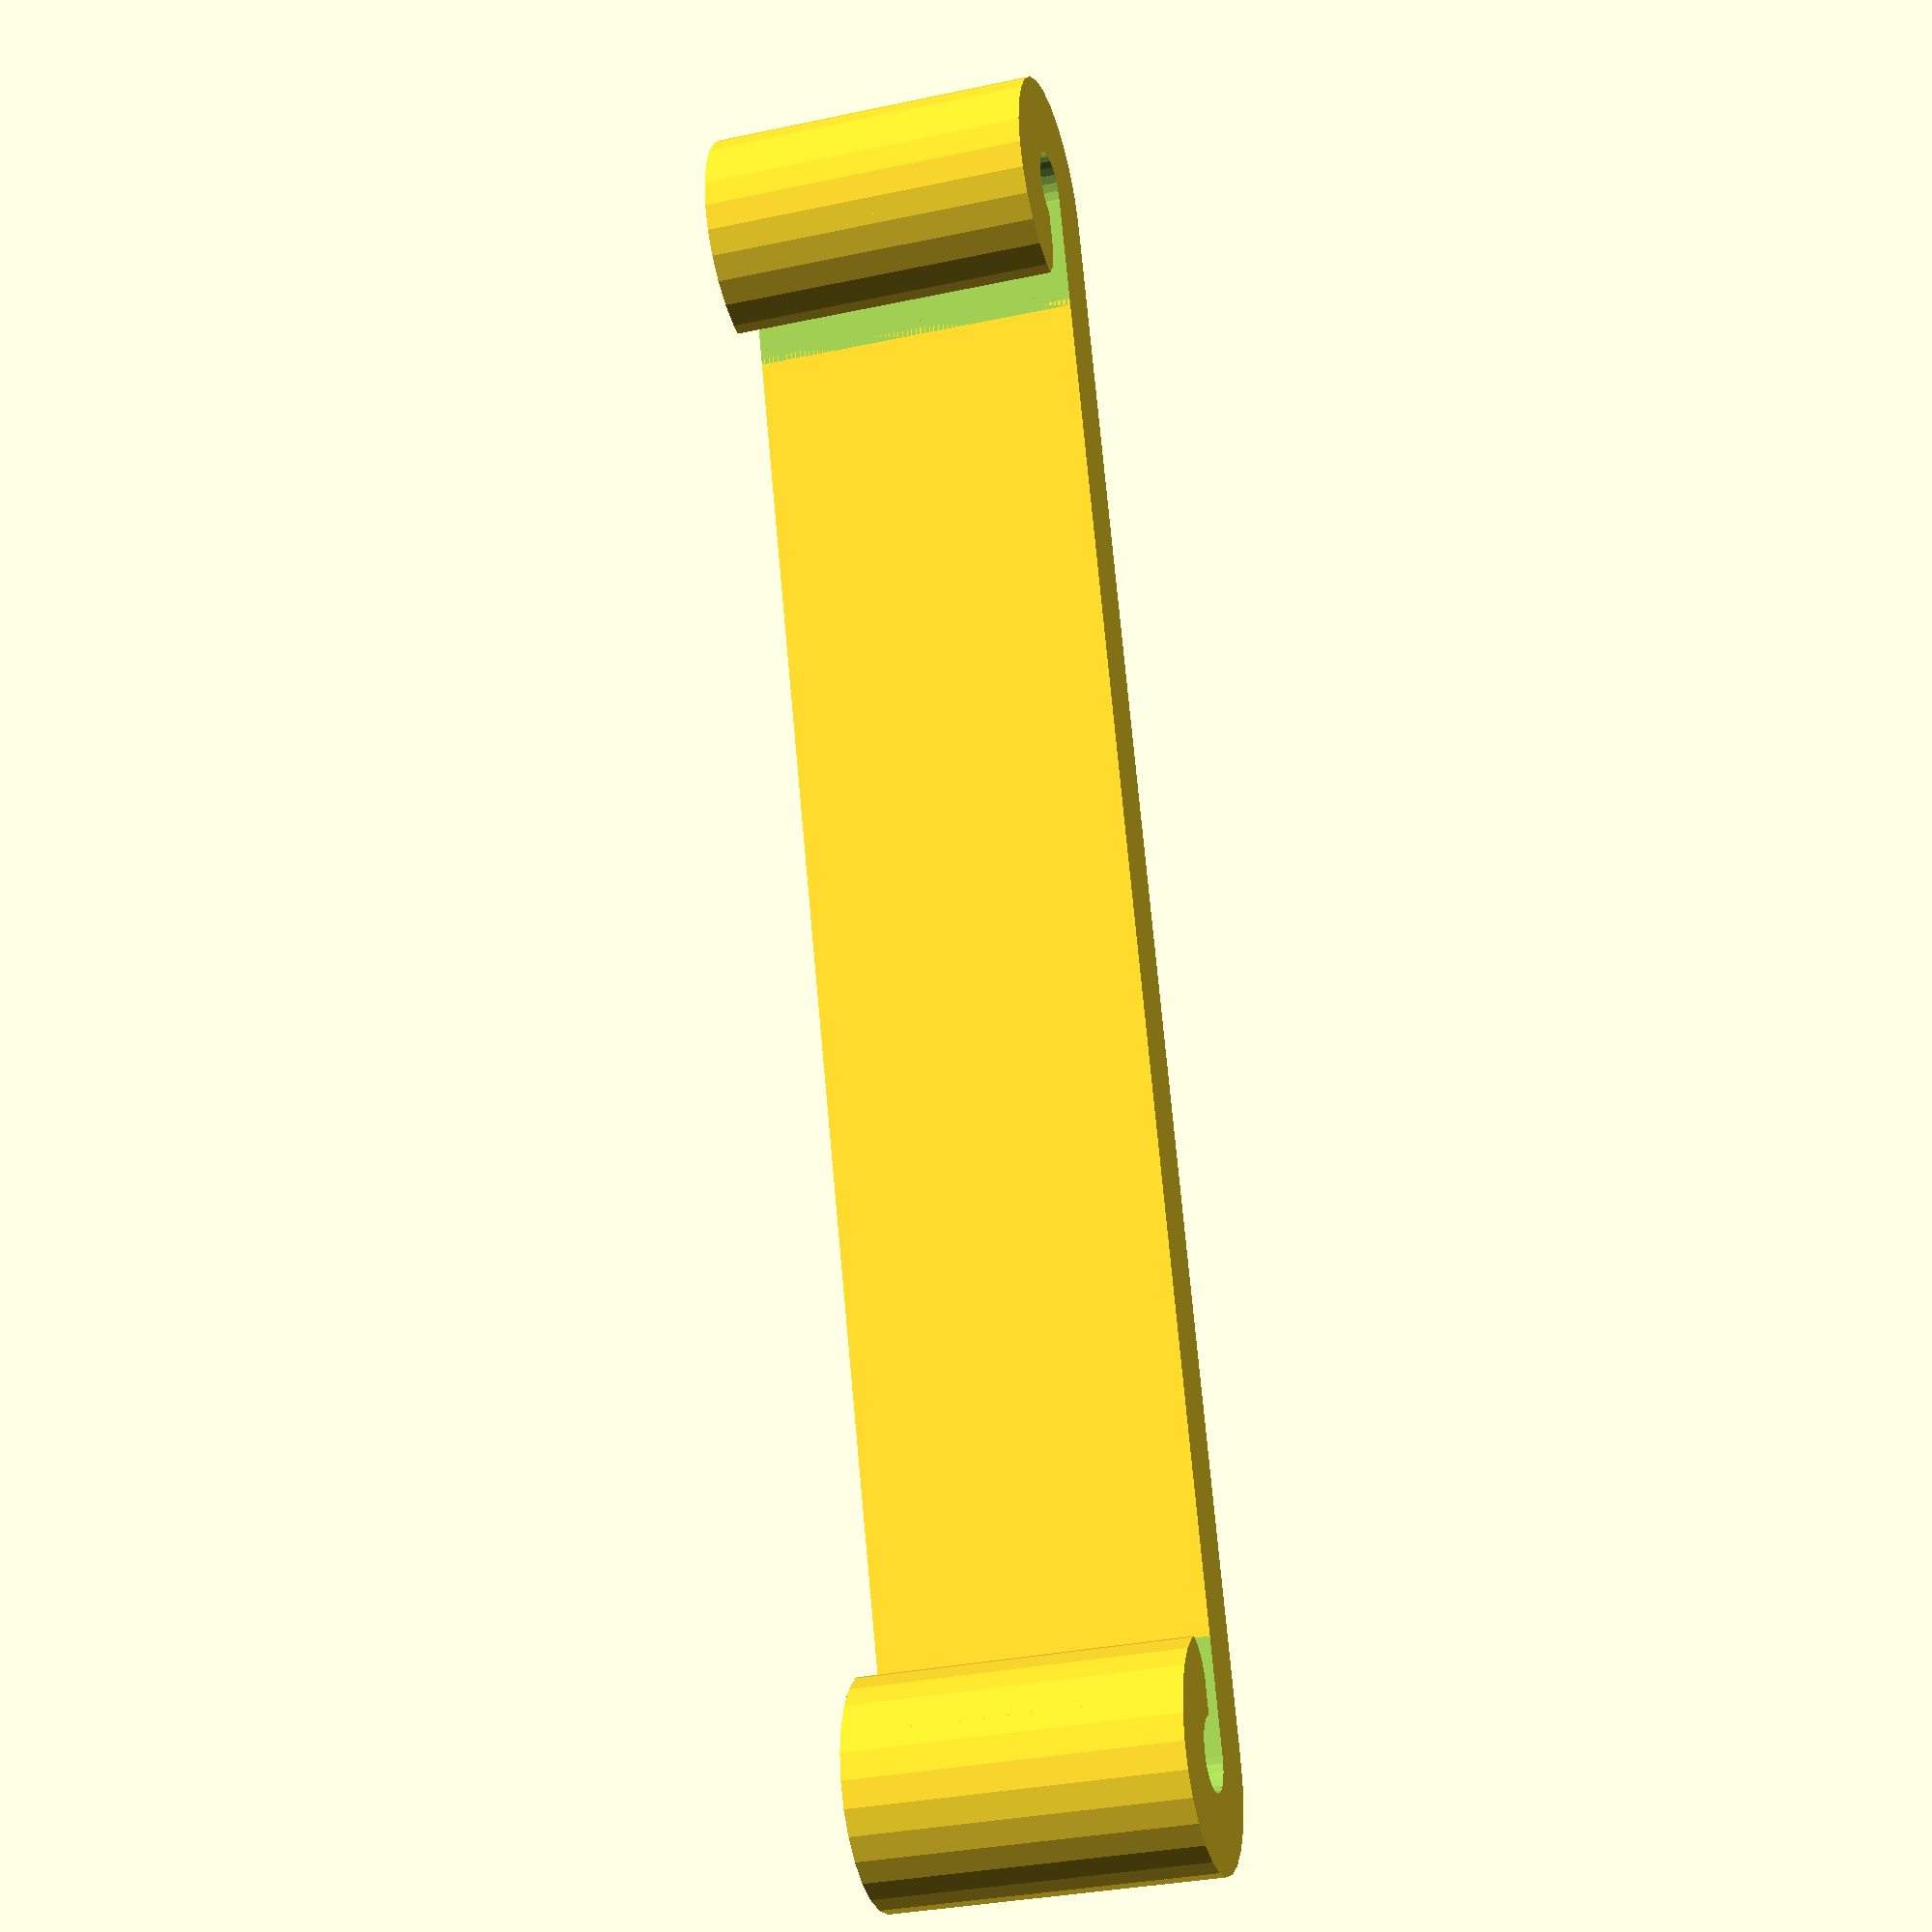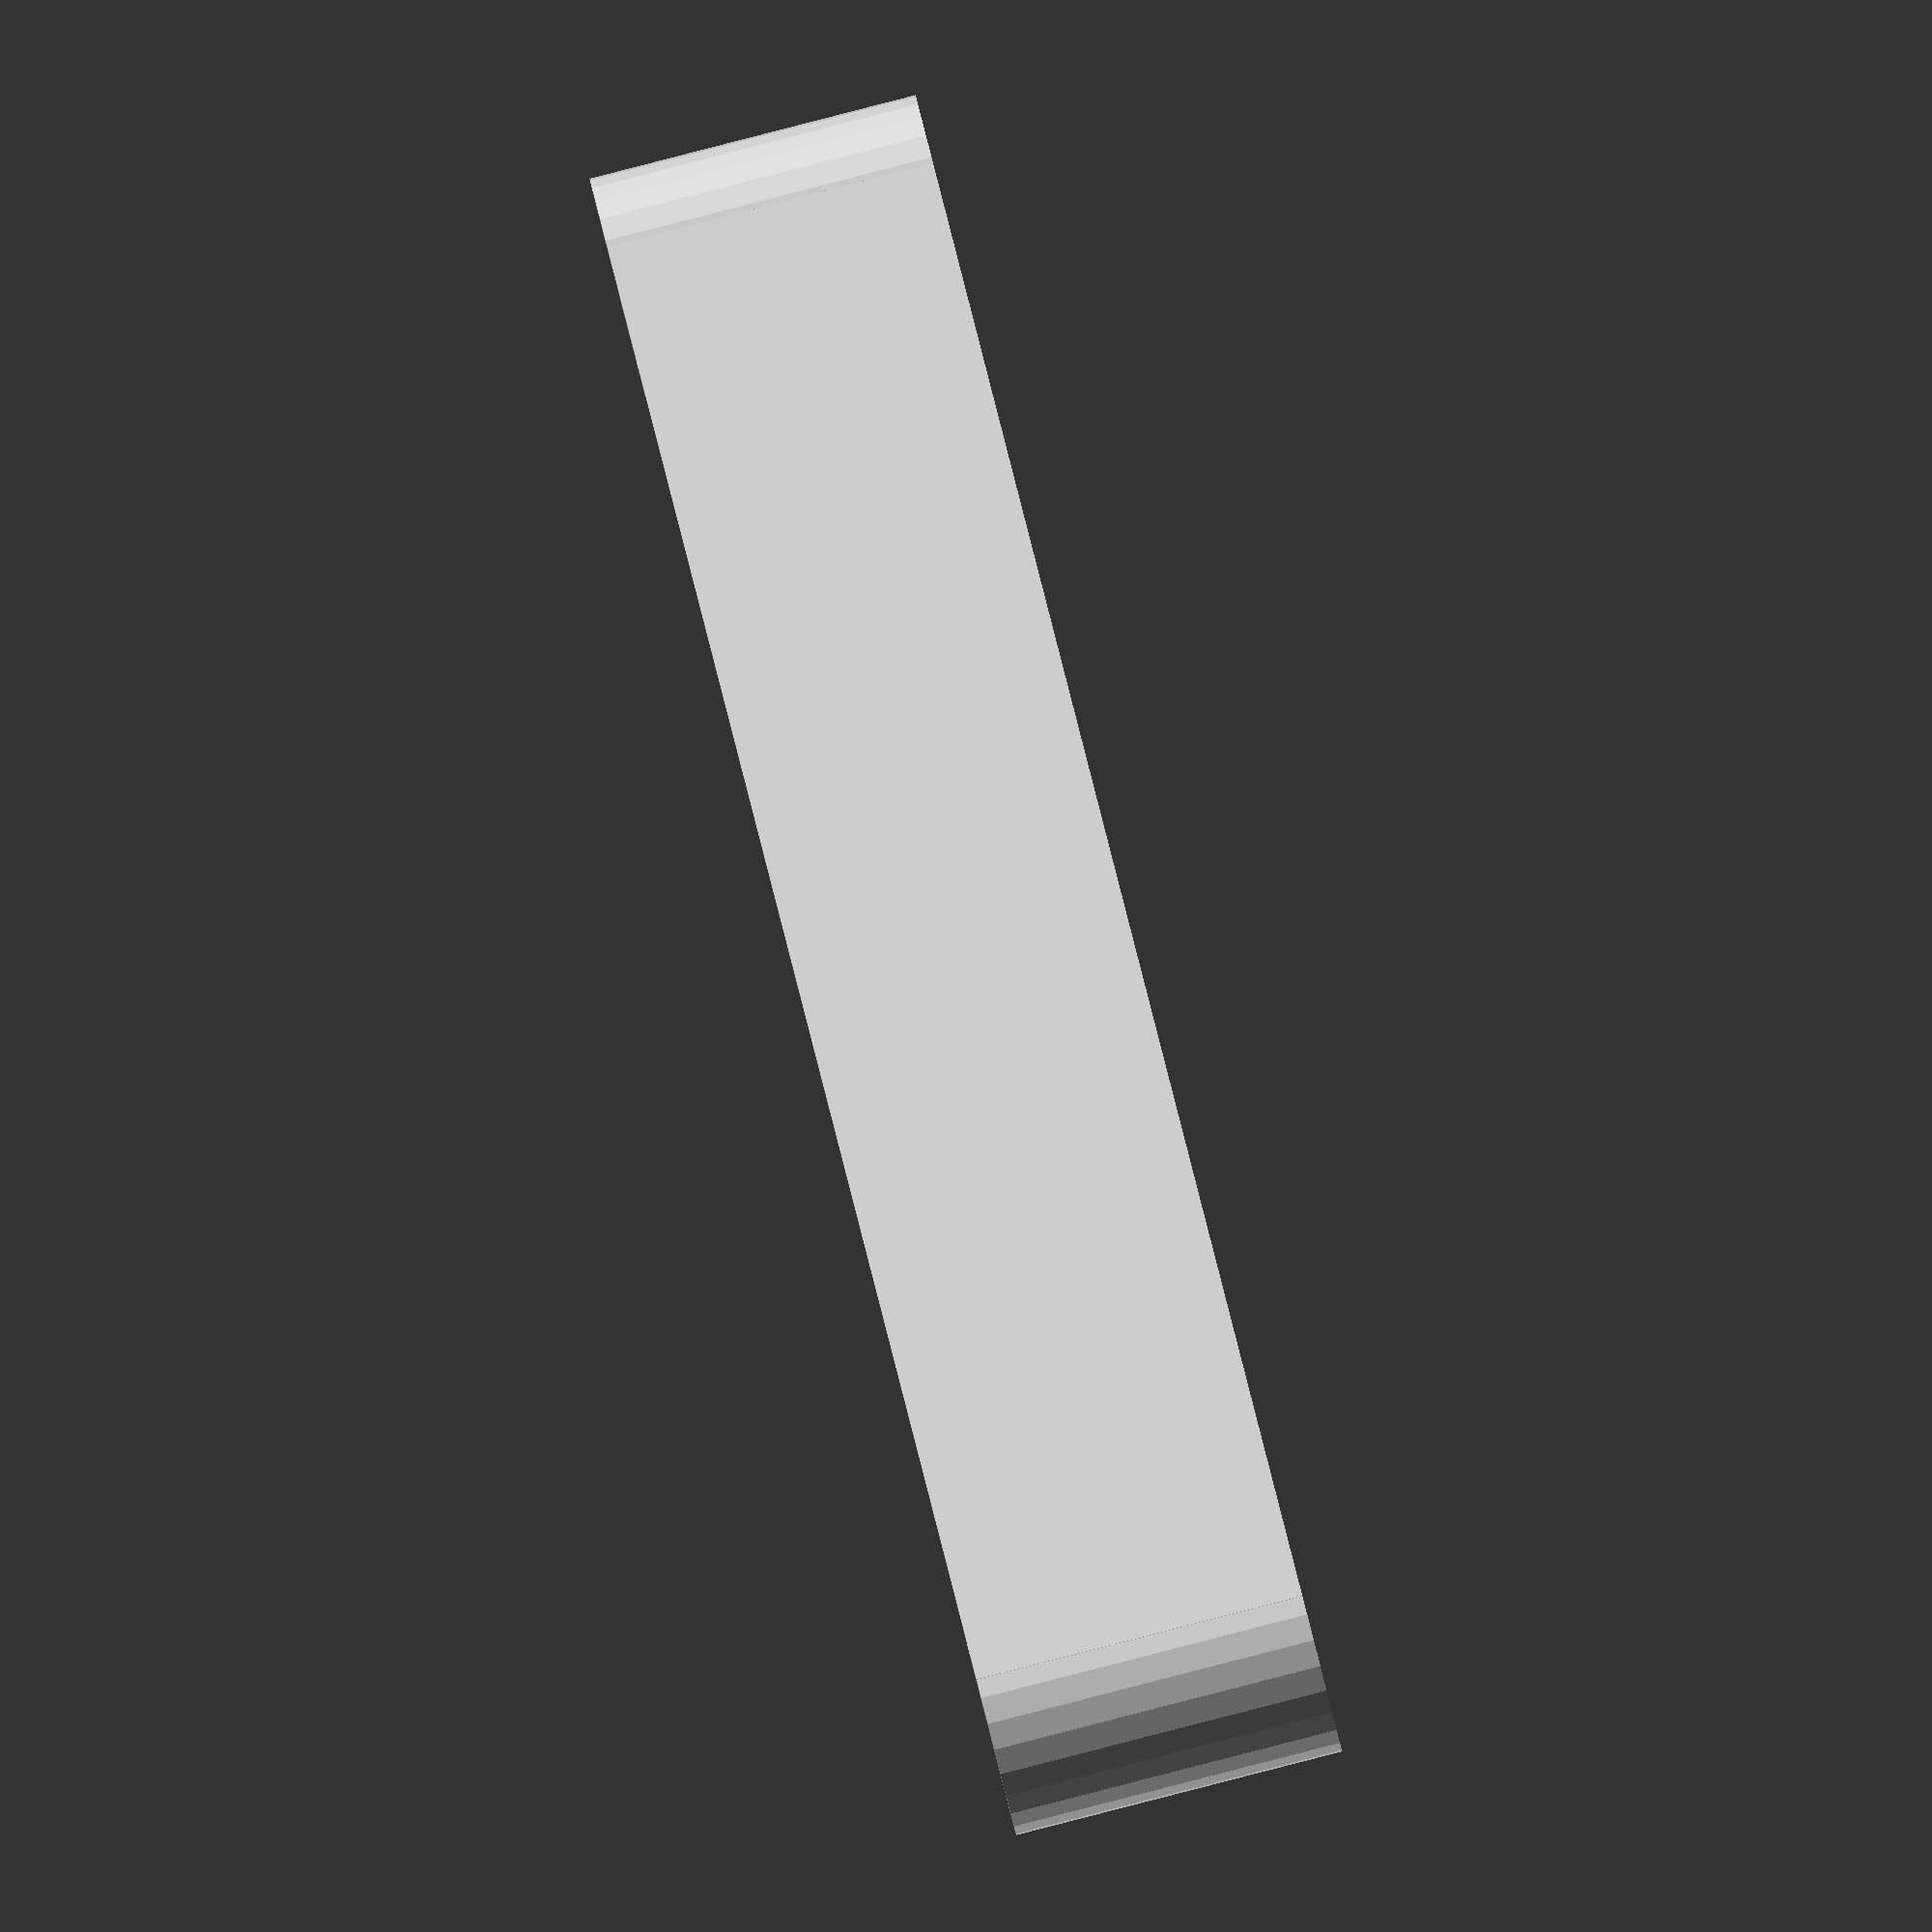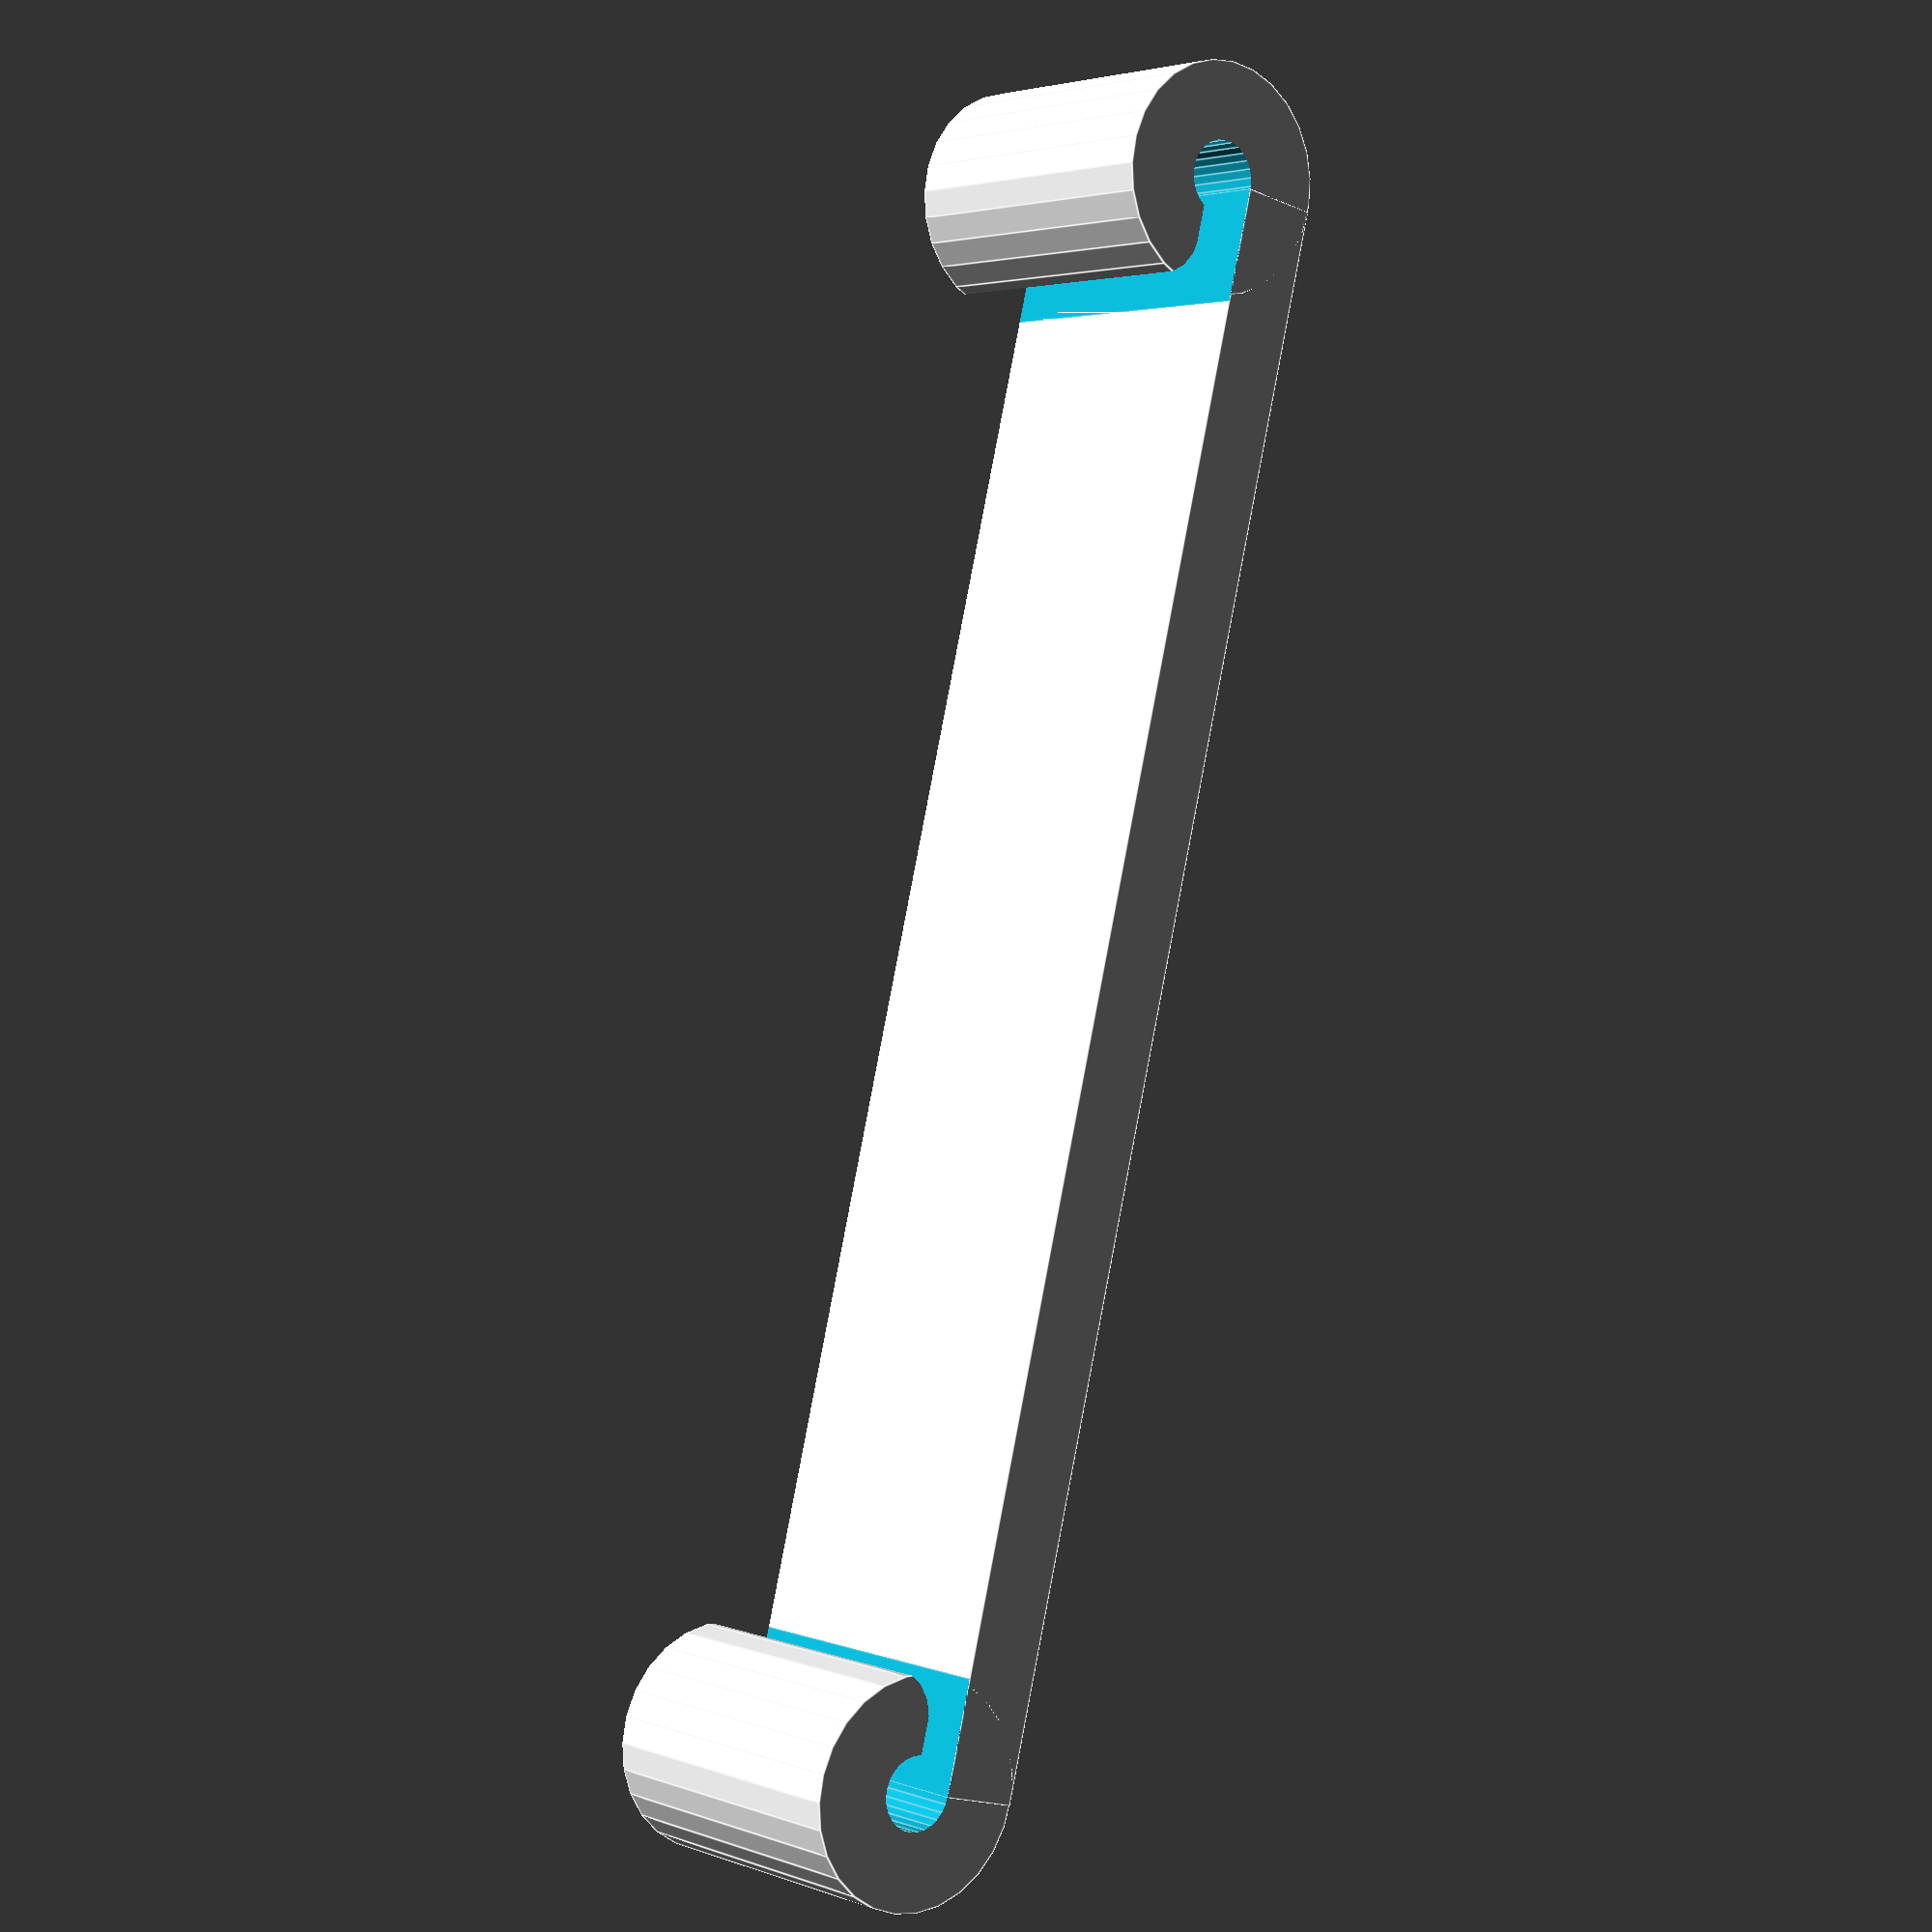
<openscad>
// Distance between wires (perimeter-to-perimeter) in folded position
length = 60;
// Clip overall thickness (choose based on extrusion width; mine is 0.42 and with 2.8 Slic3r produces exactly 3+3 walls total thickness with no infill)
thickness = 2.8;

/* [Wire] */
// Diameter of wire
diameter = 2.7;
// Clip lip vertical thickness (larger makes clip harder to insert/remove; must be smaller than wire diameter, recommended setting just under diameter/4)
first_lip = 0.75;
// Clip lip vertical thickness (larger makes clip harder to insert/remove; must be smaller than wire diameter, recommended setting just under diameter/2)
second_lip = 1.2;

/* [Hidden] */

ir = (diameter - .05)/2;
thk = thickness;
l = length - diameter;
w = 12;

slack1 = first_lip;
slack2 = second_lip;

$fn = 27;

module fillet(h, r) {
  difference() {
    cube([h, r, r]);
    translate([-0.1, r, r]) rotate([0, 90, 0]) cylinder(h = h+.2, r = r, $fn=18);
  }
}

module main() {
  difference() {
    union() {
      translate([0, ir, 0]) cube([l, thk, w]);
      cylinder(r=ir+thk, h=w);
      translate([l, 0, 0]) cylinder(r=ir+thk, h=w);
    }
    translate([0, 0, -1]) cylinder(r=ir, h=w+2);
    translate([l, 0, -1]) cylinder(r=ir, h=w+2);
    translate([0, -ir+slack1, -1]) cube([ir+thk, 2*ir-slack1, w+2]);
    translate([l-ir-thk, -ir+slack2, -1]) cube([ir+thk, 2*ir-slack2, w+2]);
    translate([ir+thk, -ir+slack1+0.05, -1]) rotate([0, -90, 90]) fillet(r=0.66*thk, h=w+2);
    translate([l-ir-thk, -ir+slack2+0.05, -1]) rotate([0, -90, 180]) fillet(r=0.66*thk, h=w+2);
  }
}

main();
</openscad>
<views>
elev=31.8 azim=71.4 roll=286.9 proj=p view=solid
elev=270.5 azim=337.5 roll=75.6 proj=o view=solid
elev=357.0 azim=103.6 roll=322.6 proj=p view=edges
</views>
